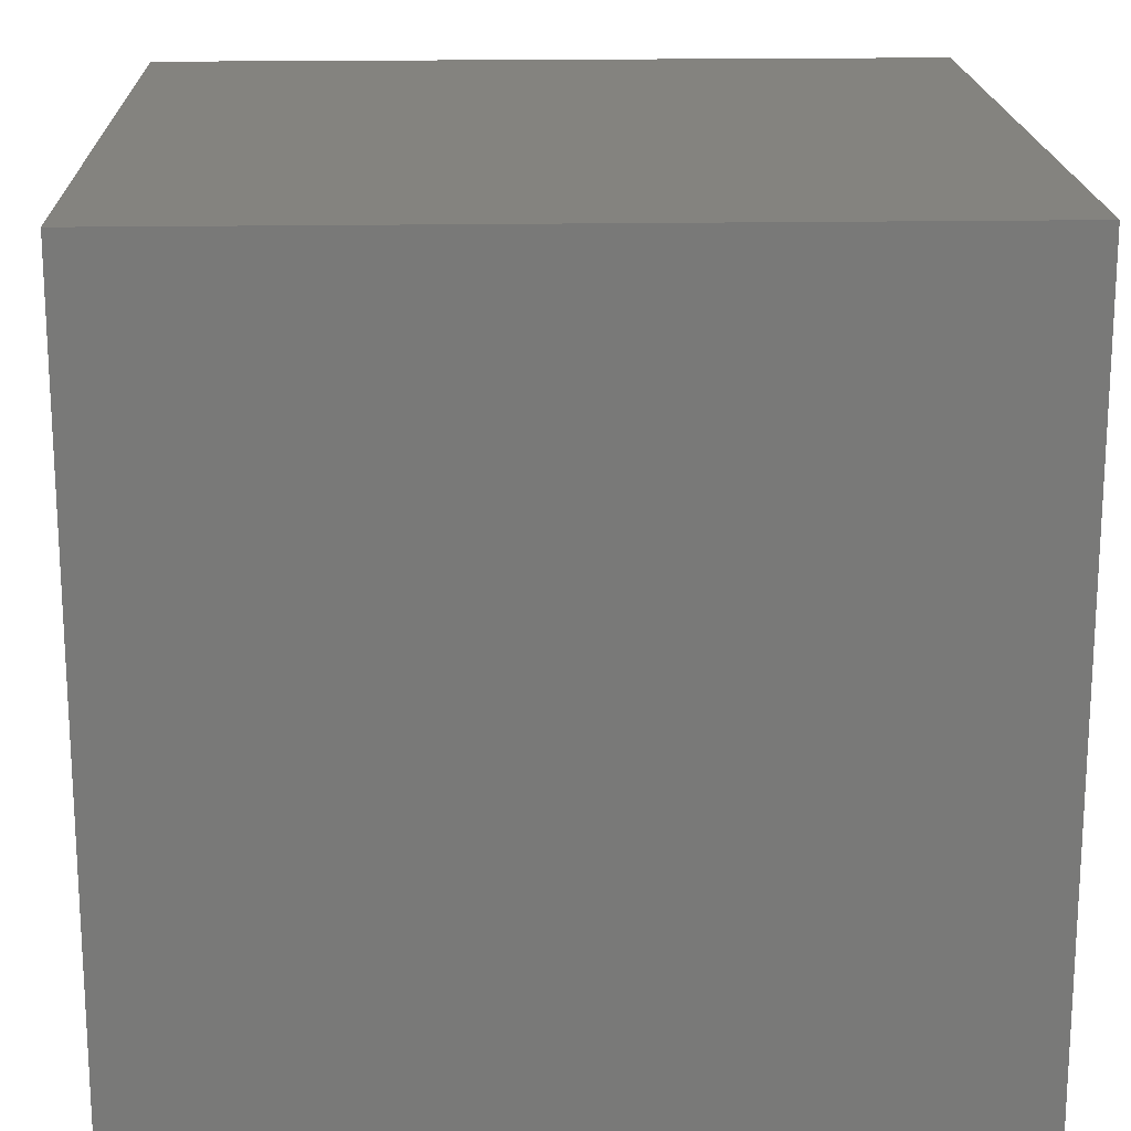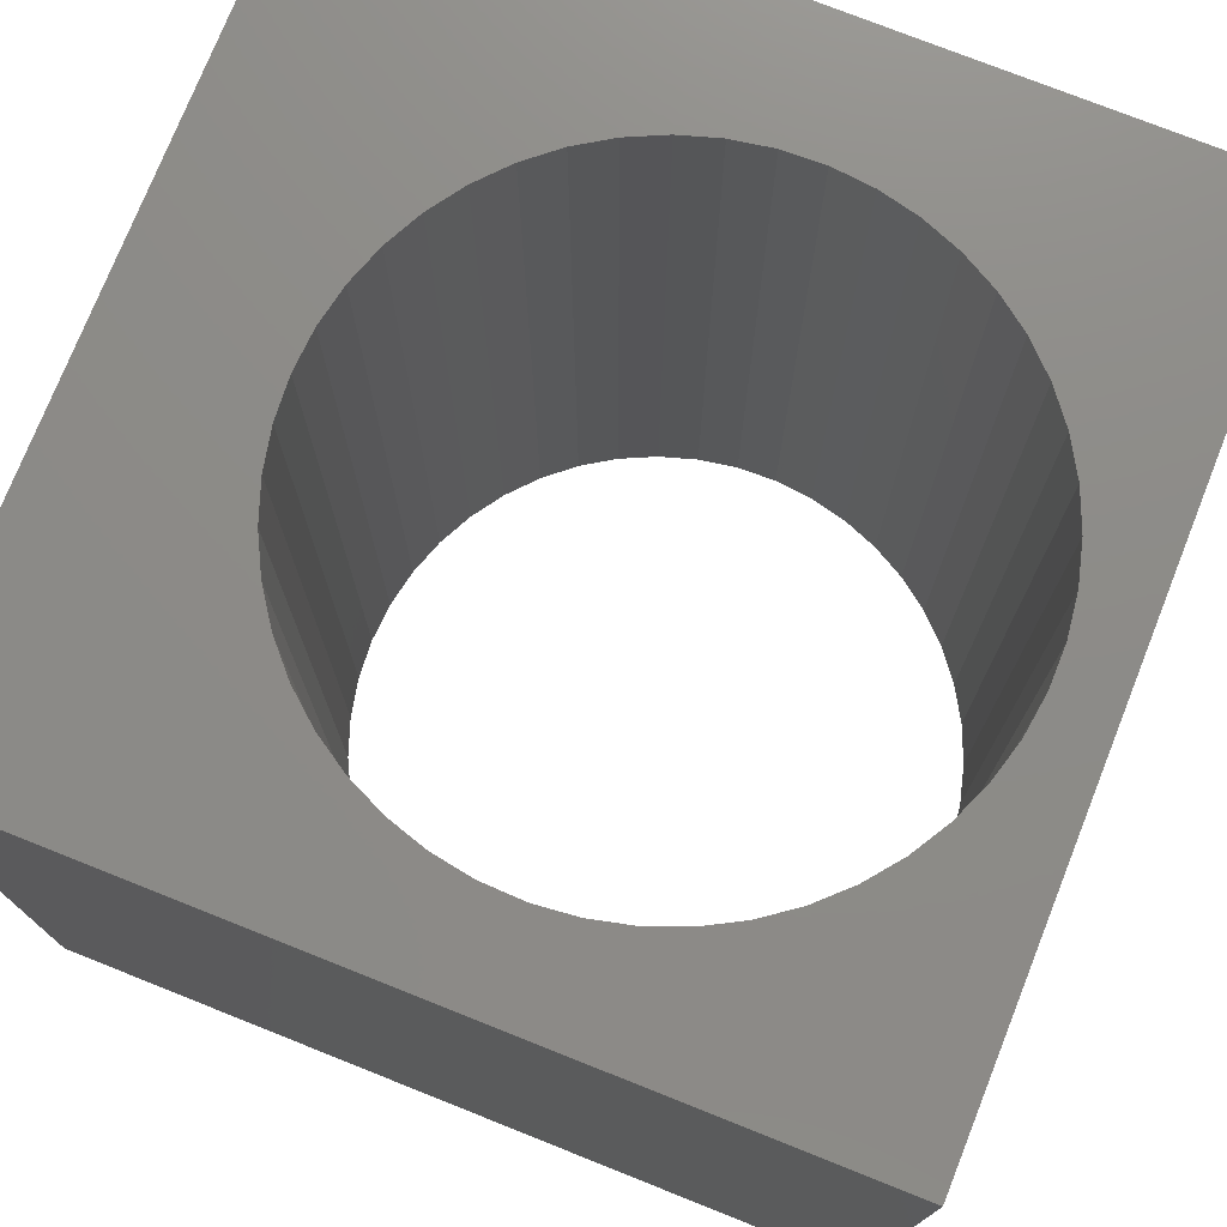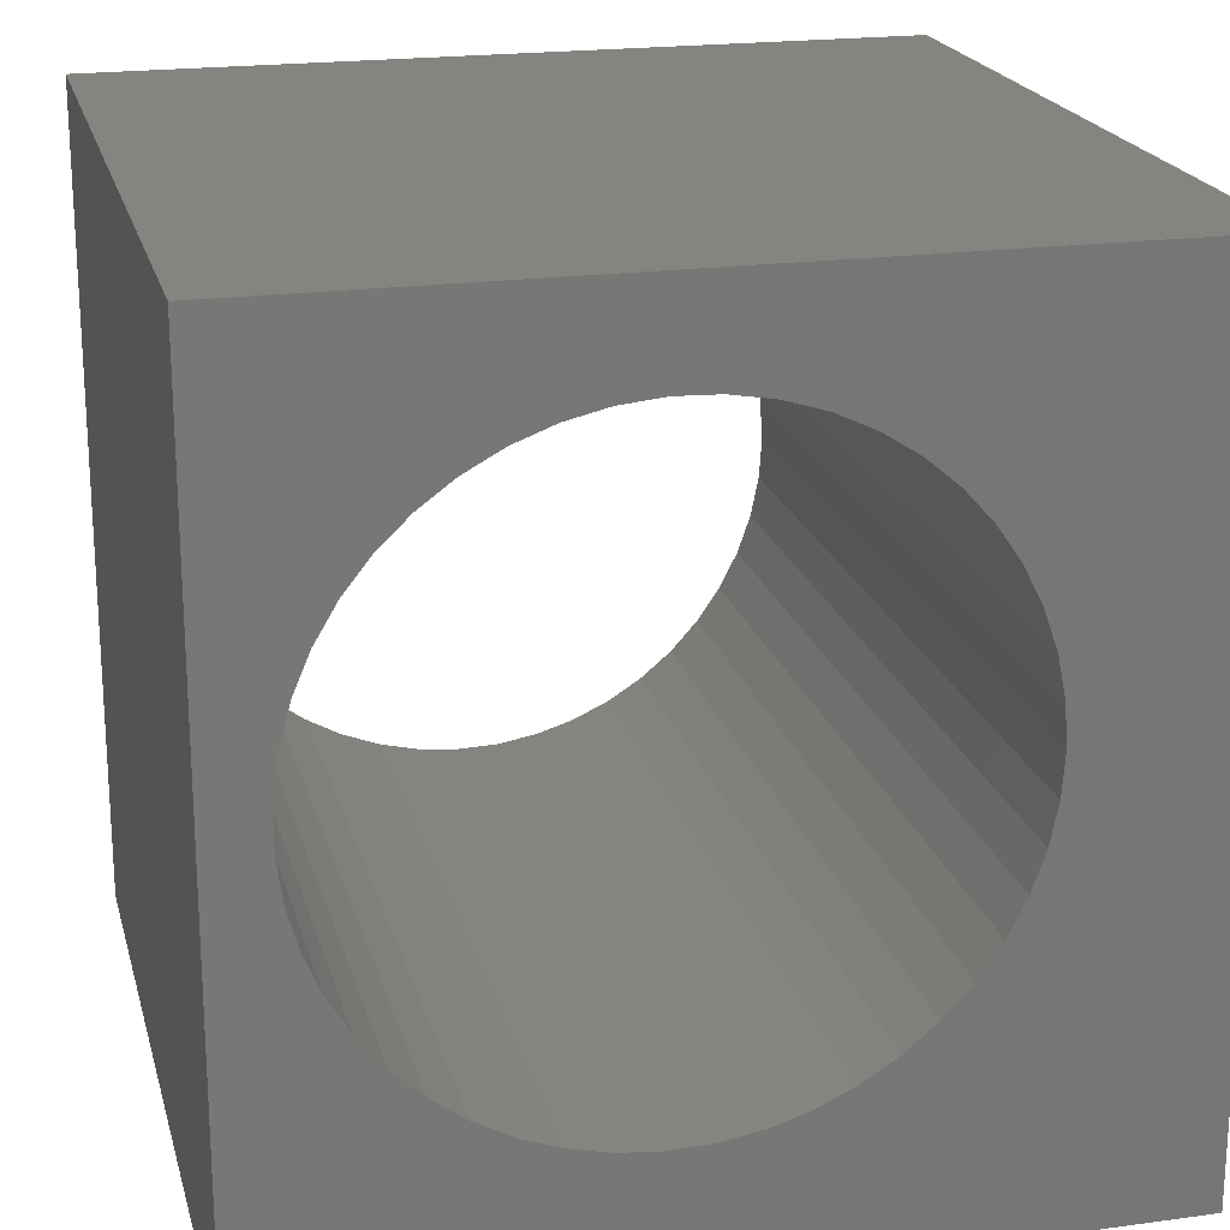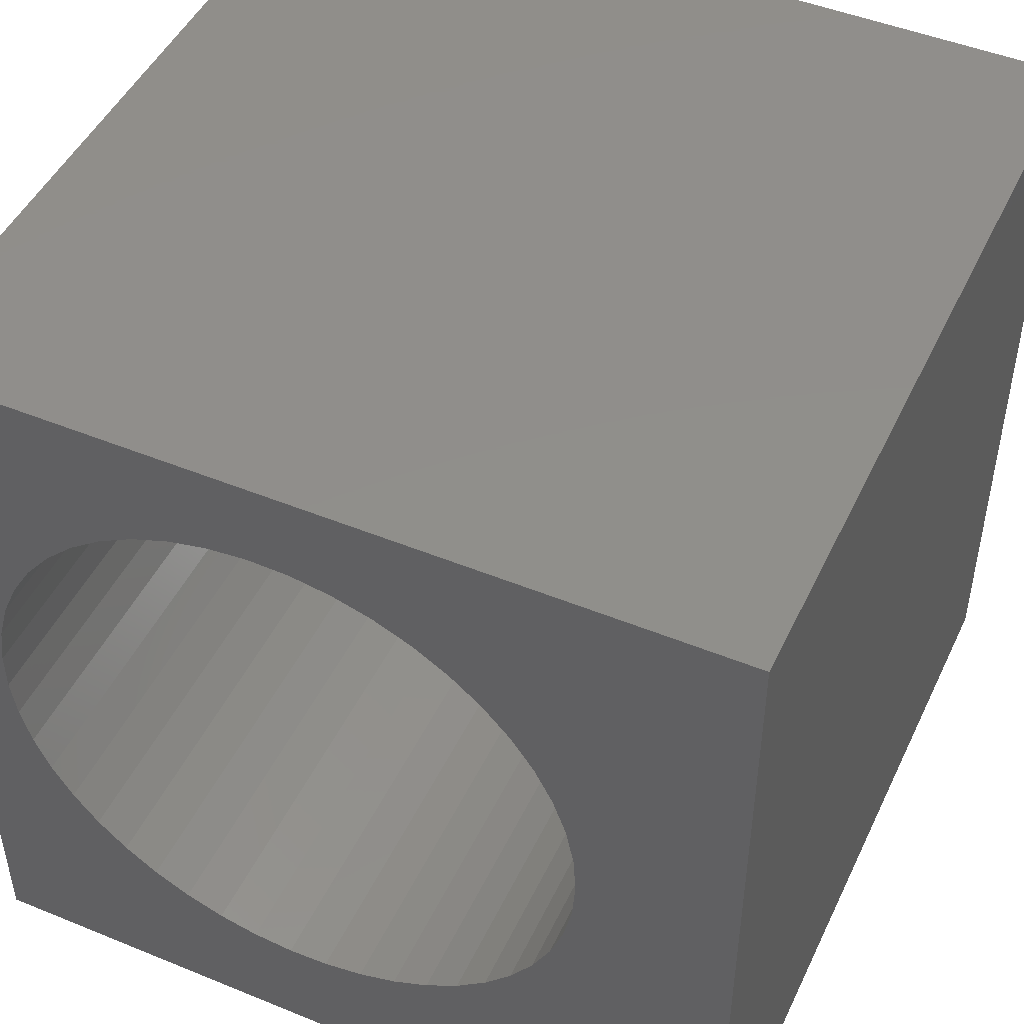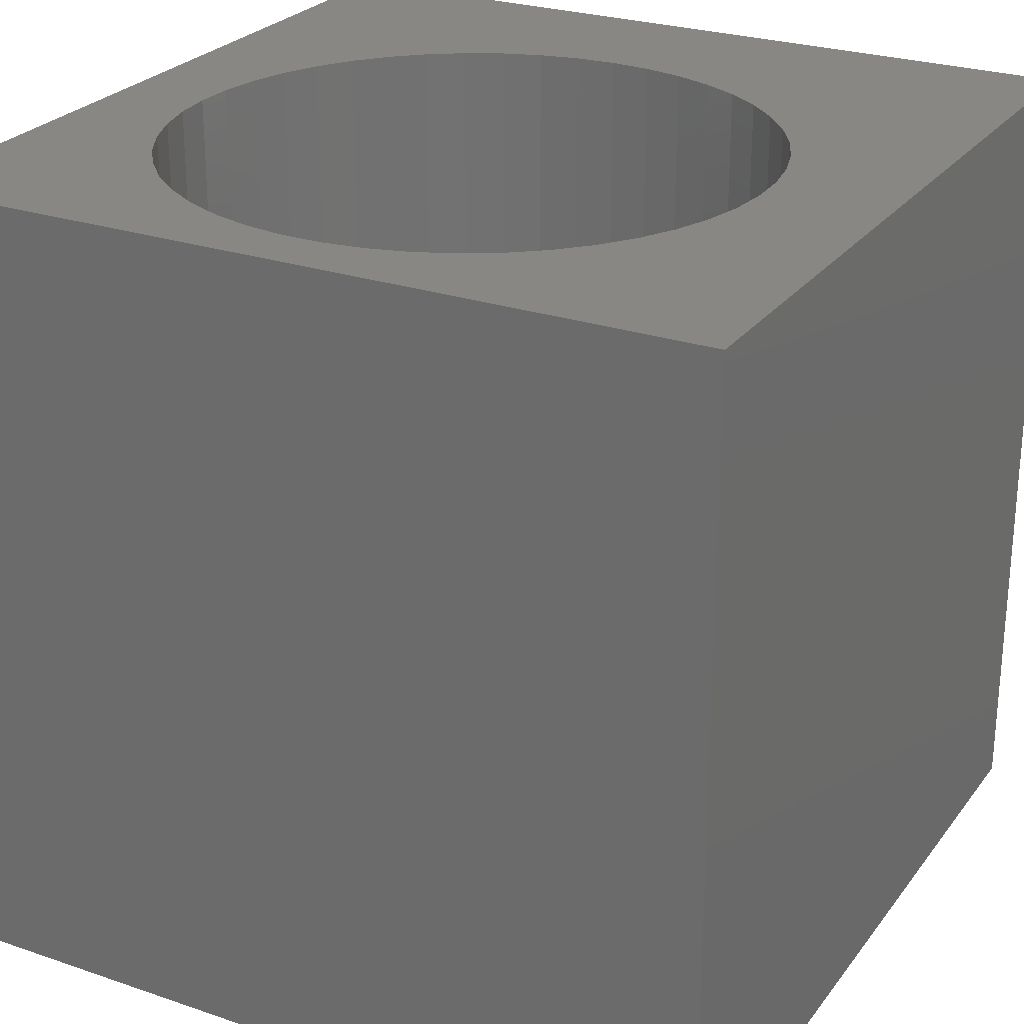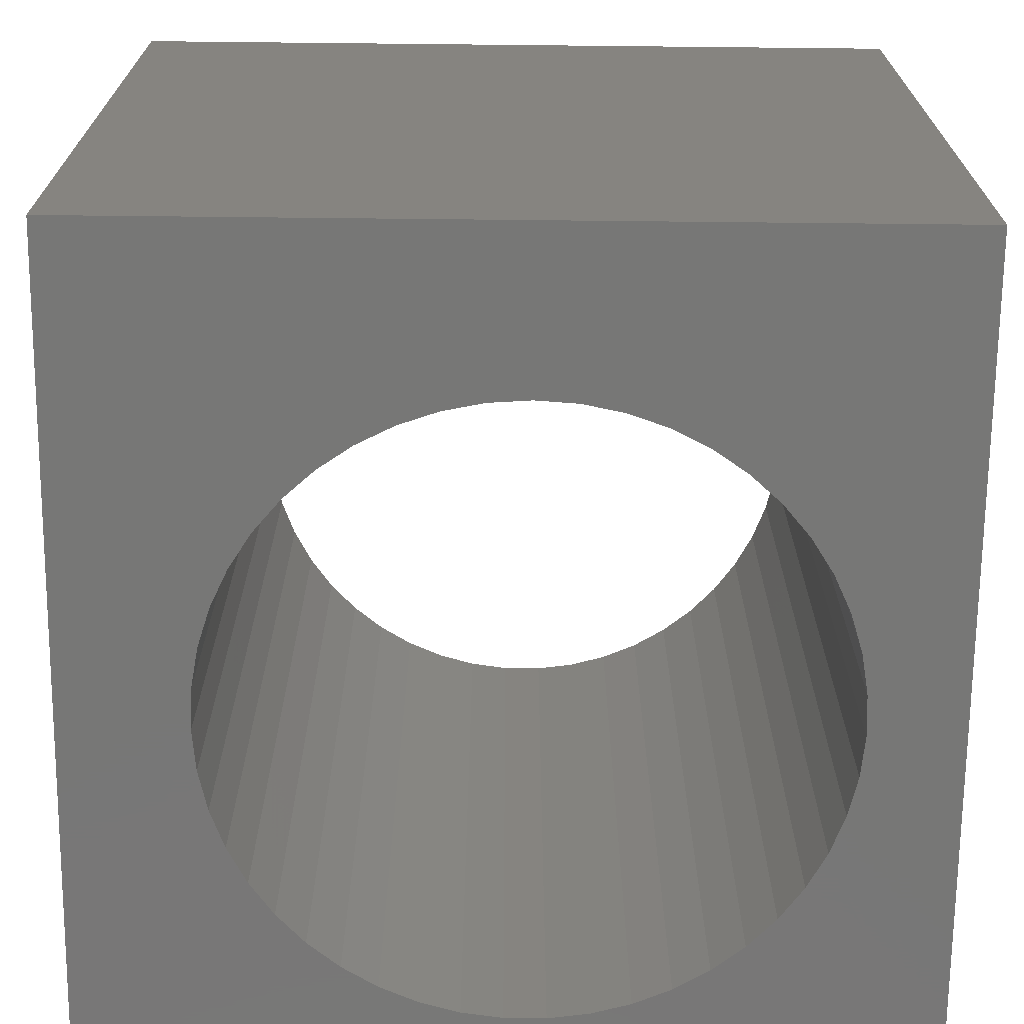
<metadata>
{"format":"stl","ext":"stl","renderer":"f3d","projection":"perspective","resolution":1024,"background":"white","views":[{"elev":18.4,"azim":-91.9,"up":"+Y"},{"elev":75.5,"azim":-158.3,"up":"+Z"},{"elev":20.5,"azim":-13.9,"up":"+Y"},{"elev":47.6,"azim":24.7,"up":"+Y"},{"elev":25.9,"azim":-61.6,"up":"+Z"},{"elev":-69.9,"azim":89.4,"up":"+Z"}]}
</metadata>
<code>
# stl→obj: 102 verts, 204 faces
v 0 10 10
v 0 10 0
v 0 0 10
v 0 0 0
v 10 10 10
v 8.073 5.193 10
v 10 0 10
v 8.04 4.7 10
v 7.557 7.077 10
v 7.78 6.636 10
v 7.942 4.216 10
v 7.78 3.749 10
v 7.557 3.309 10
v 7.942 6.169 10
v 8.04 5.686 10
v 7.277 2.901 10
v 6.946 2.535 10
v 6.569 2.216 10
v 6.153 1.951 10
v 5.705 1.743 10
v 5.233 1.596 10
v 3.281 1.662 10
v 2.82 1.839 10
v 1.634 7.673 10
v 1.989 8.016 10
v 4.746 1.514 10
v 4.253 1.498 10
v 3.761 1.547 10
v 1.328 7.285 10
v 2.387 2.077 10
v 1.989 2.369 10
v 1.634 2.713 10
v 2.387 8.309 10
v 2.82 8.546 10
v 3.281 8.724 10
v 0.7531 5.929 10
v 0.8836 6.405 10
v 1.076 6.86 10
v 5.233 8.789 10
v 5.705 8.643 10
v 6.153 8.435 10
v 6.569 8.169 10
v 6.946 7.85 10
v 7.277 7.484 10
v 1.328 3.1 10
v 1.076 3.525 10
v 0.8836 3.98 10
v 0.7531 4.456 10
v 0.6873 4.946 10
v 0.6873 5.44 10
v 3.761 8.838 10
v 4.253 8.888 10
v 4.746 8.871 10
v 10 10 0
v 10 0 0
v 0.6873 4.946 0
v 0.7531 4.456 0
v 0.8836 3.98 0
v 4.253 1.498 0
v 4.746 1.514 0
v 5.233 1.596 0
v 5.705 1.743 0
v 6.153 1.951 0
v 6.569 2.216 0
v 6.946 2.535 0
v 7.277 2.901 0
v 7.557 3.309 0
v 7.78 3.749 0
v 1.076 3.525 0
v 1.328 3.1 0
v 1.634 2.713 0
v 1.989 2.369 0
v 2.387 2.077 0
v 2.82 1.839 0
v 3.281 1.662 0
v 3.761 1.547 0
v 7.942 4.216 0
v 8.04 4.7 0
v 8.073 5.193 0
v 8.04 5.686 0
v 7.942 6.169 0
v 7.78 6.636 0
v 7.557 7.077 0
v 0.8836 6.405 0
v 0.7531 5.929 0
v 0.6873 5.44 0
v 7.277 7.484 0
v 6.946 7.85 0
v 6.569 8.169 0
v 3.281 8.724 0
v 2.82 8.546 0
v 6.153 8.435 0
v 5.705 8.643 0
v 5.233 8.789 0
v 2.387 8.309 0
v 1.989 8.016 0
v 1.634 7.673 0
v 1.328 7.285 0
v 1.076 6.86 0
v 4.746 8.871 0
v 4.253 8.888 0
v 3.761 8.838 0
f 1 2 3
f 3 2 4
f 5 6 7
f 7 6 8
f 9 10 5
f 8 11 7
f 7 11 12
f 7 12 13
f 10 14 5
f 5 14 15
f 5 15 6
f 13 16 7
f 7 16 17
f 7 17 18
f 18 19 7
f 7 19 20
f 7 20 21
f 22 23 3
f 24 25 1
f 21 26 7
f 7 26 27
f 7 27 3
f 3 27 28
f 3 28 22
f 24 1 29
f 23 30 3
f 3 30 31
f 3 31 32
f 25 33 1
f 1 33 34
f 1 34 35
f 36 37 1
f 1 37 38
f 1 38 29
f 39 40 5
f 5 40 41
f 5 41 42
f 42 43 5
f 5 43 44
f 5 44 9
f 32 45 3
f 3 45 46
f 3 46 47
f 47 48 3
f 3 48 49
f 3 49 1
f 1 49 50
f 1 50 36
f 35 51 1
f 1 51 52
f 1 52 5
f 5 52 53
f 5 53 39
f 54 5 55
f 55 5 7
f 2 56 4
f 4 56 57
f 4 57 58
f 55 4 59
f 59 60 55
f 55 60 61
f 55 61 62
f 62 63 55
f 55 63 64
f 55 64 65
f 65 66 55
f 55 66 67
f 55 67 68
f 58 69 4
f 4 69 70
f 4 70 71
f 71 72 4
f 4 72 73
f 4 73 74
f 74 75 4
f 4 75 76
f 4 76 59
f 68 77 55
f 55 77 78
f 55 78 54
f 54 78 79
f 54 79 80
f 80 81 54
f 54 81 82
f 54 82 83
f 84 85 2
f 2 85 86
f 2 86 56
f 83 87 54
f 54 87 88
f 54 88 89
f 2 90 91
f 89 92 54
f 54 92 93
f 54 93 94
f 91 95 2
f 2 95 96
f 2 96 97
f 97 98 2
f 2 98 99
f 2 99 84
f 94 100 54
f 54 100 101
f 54 101 2
f 2 101 102
f 2 102 90
f 5 54 1
f 1 54 2
f 55 7 4
f 4 7 3
f 78 6 79
f 79 6 15
f 79 15 80
f 80 15 14
f 80 14 81
f 81 14 10
f 81 10 82
f 82 10 9
f 82 9 83
f 83 9 44
f 83 44 87
f 87 44 43
f 87 43 88
f 88 43 42
f 88 42 89
f 89 42 41
f 89 41 92
f 92 41 40
f 92 40 93
f 93 40 39
f 93 39 94
f 94 39 53
f 94 53 100
f 100 53 52
f 100 52 101
f 101 52 51
f 101 51 102
f 102 51 35
f 102 35 90
f 90 35 34
f 90 34 91
f 91 34 33
f 91 33 95
f 95 33 25
f 95 25 96
f 96 25 24
f 96 24 97
f 97 24 29
f 97 29 98
f 98 29 38
f 98 38 99
f 99 38 37
f 99 37 84
f 84 37 36
f 84 36 85
f 85 36 50
f 85 50 86
f 86 50 49
f 86 49 56
f 56 49 48
f 56 48 57
f 57 48 47
f 57 47 58
f 58 47 46
f 58 46 69
f 69 46 45
f 69 45 70
f 70 45 32
f 70 32 71
f 71 32 31
f 71 31 72
f 72 31 30
f 72 30 73
f 73 30 23
f 73 23 74
f 74 23 22
f 74 22 75
f 75 22 28
f 75 28 76
f 76 28 27
f 76 27 59
f 59 27 26
f 59 26 60
f 60 26 21
f 60 21 61
f 61 21 20
f 61 20 62
f 62 20 19
f 62 19 63
f 63 19 18
f 63 18 64
f 64 18 17
f 64 17 65
f 65 17 16
f 65 16 66
f 66 16 13
f 66 13 67
f 67 13 12
f 67 12 68
f 68 12 11
f 68 11 77
f 77 11 8
f 77 8 78
f 78 8 6

</code>
